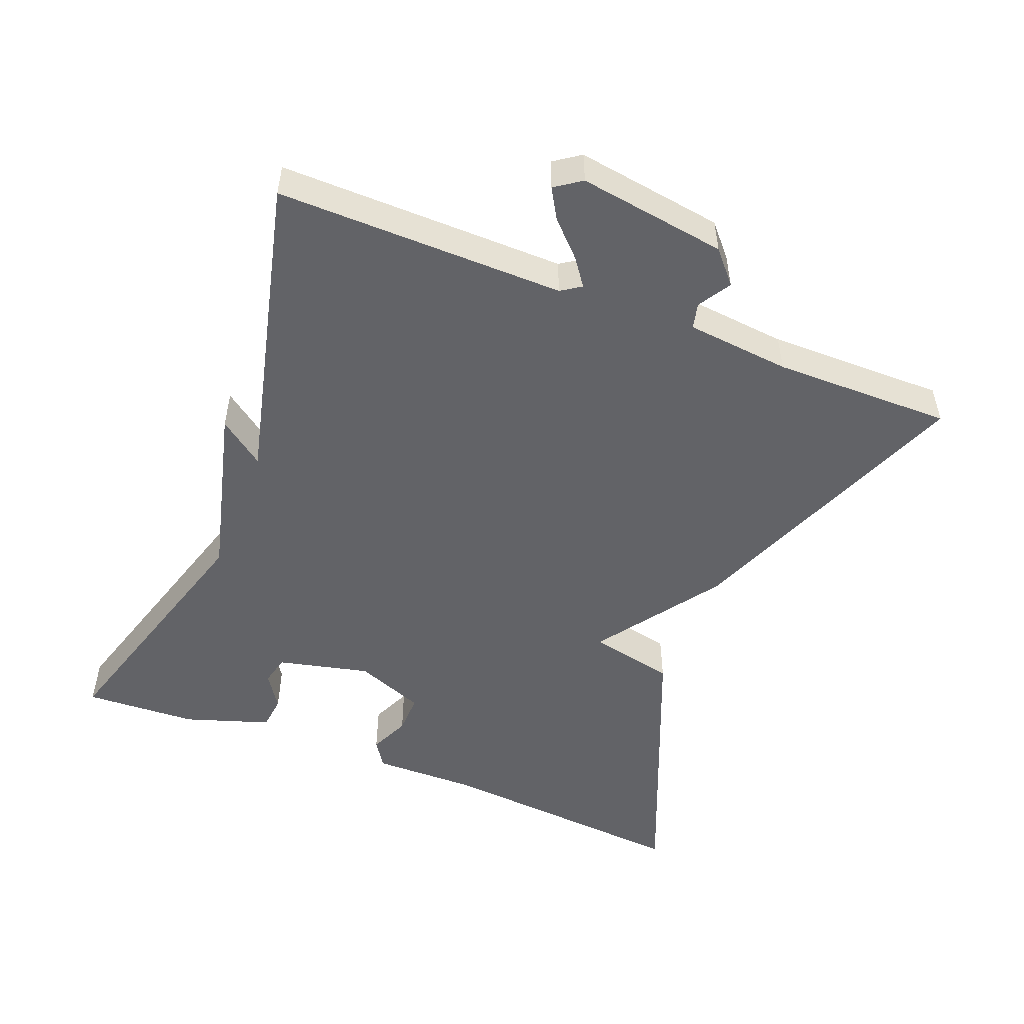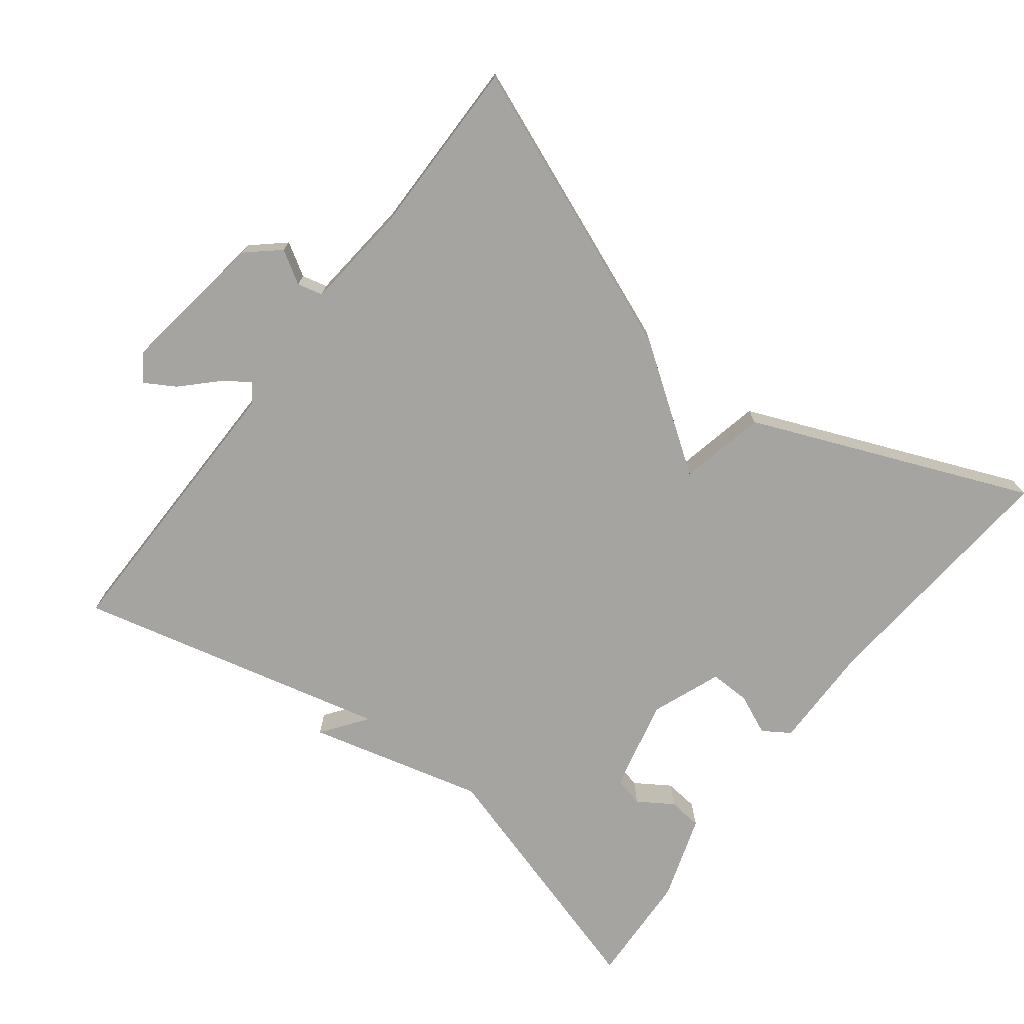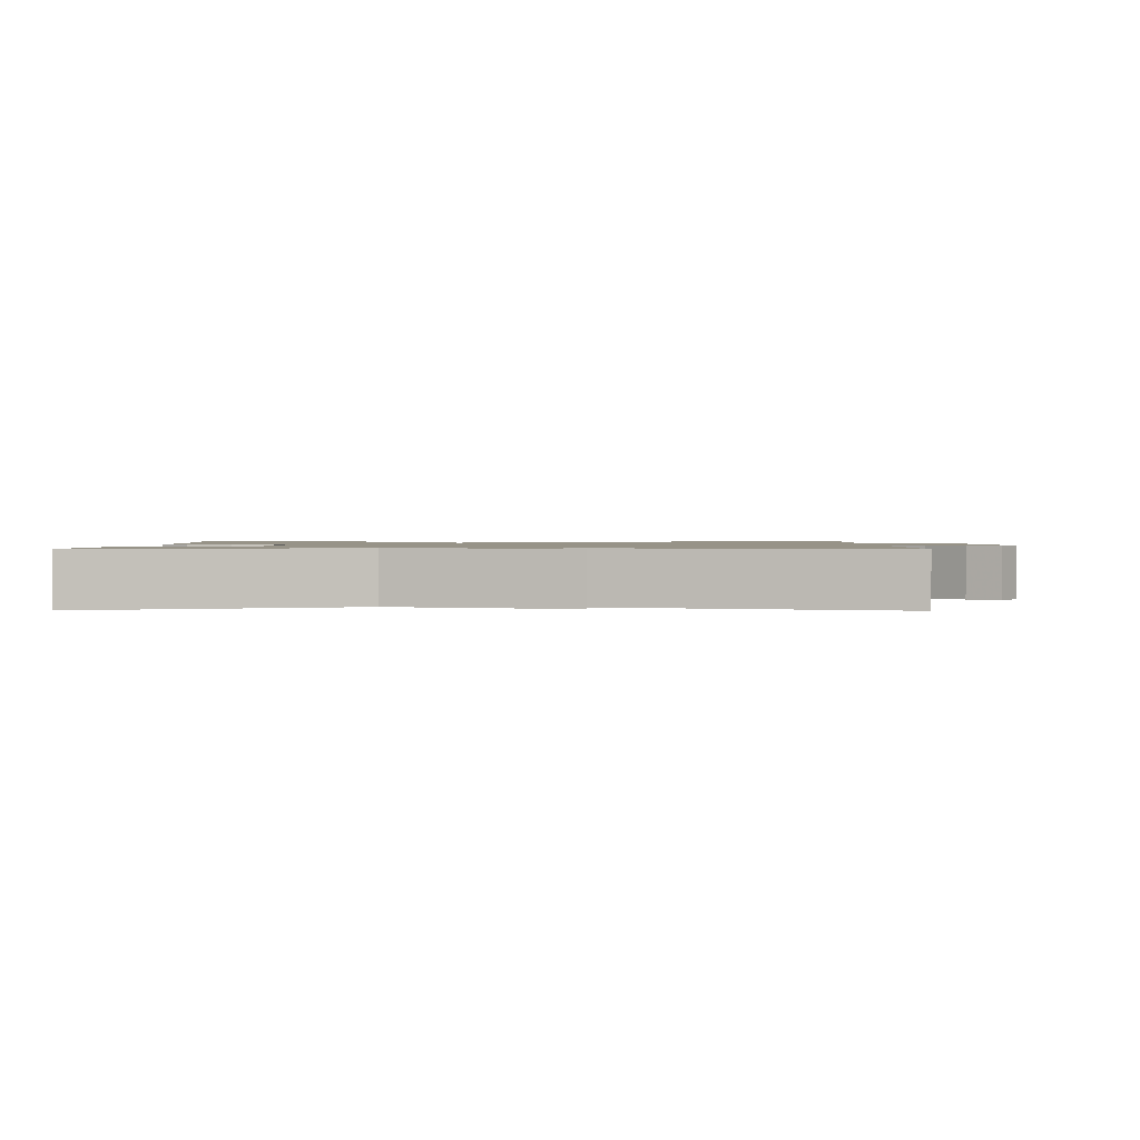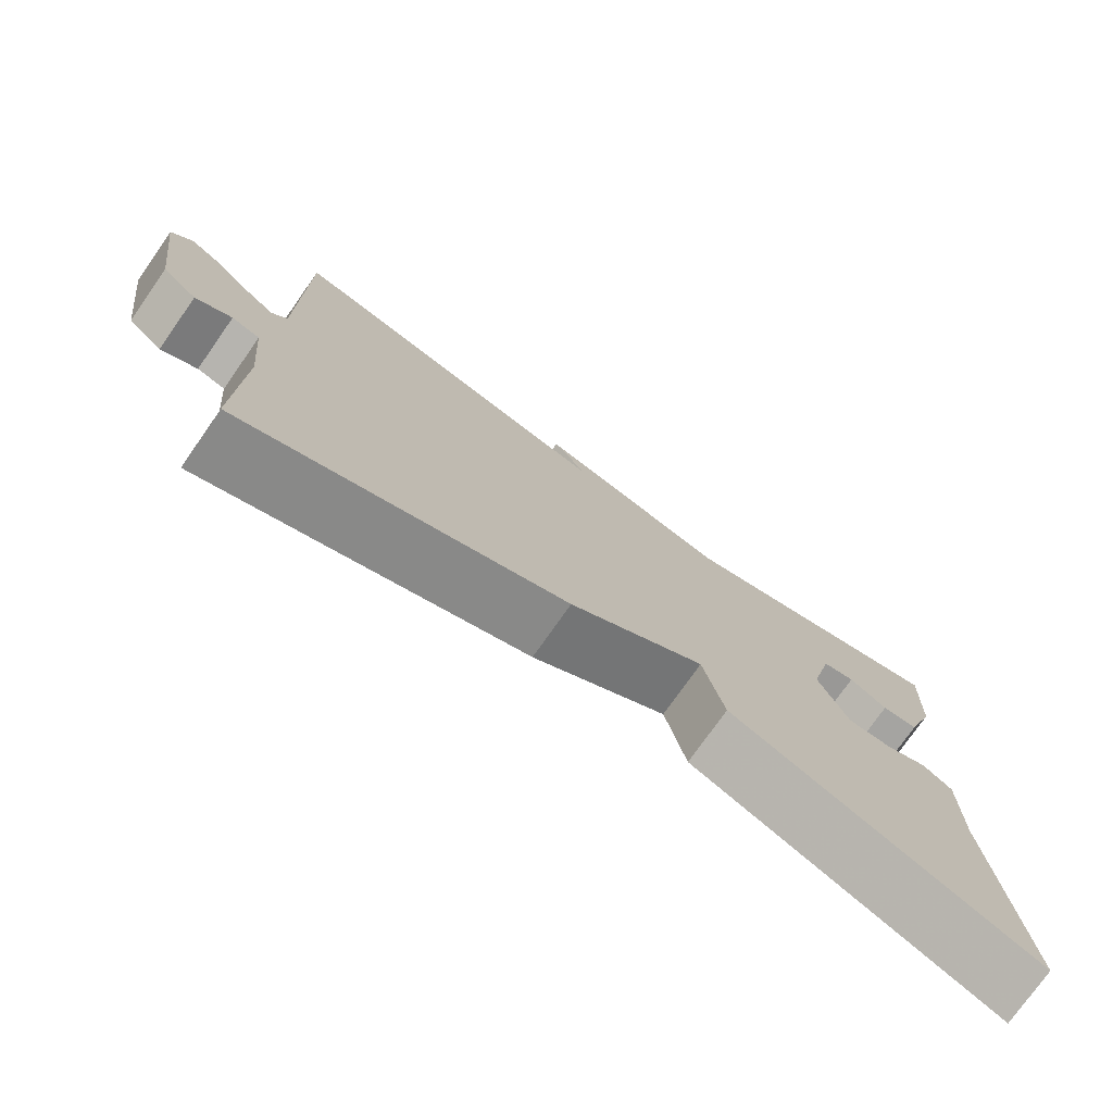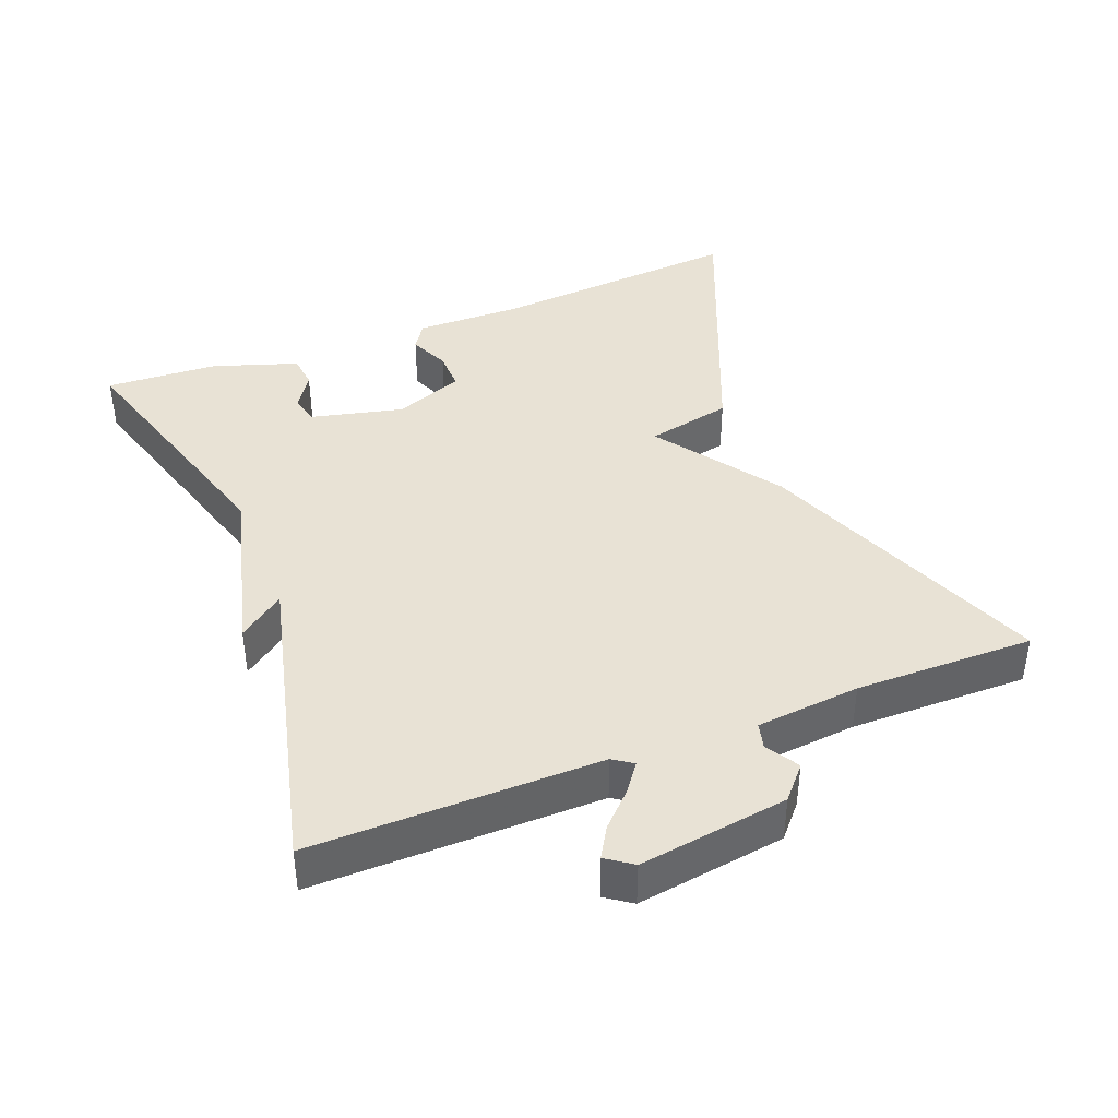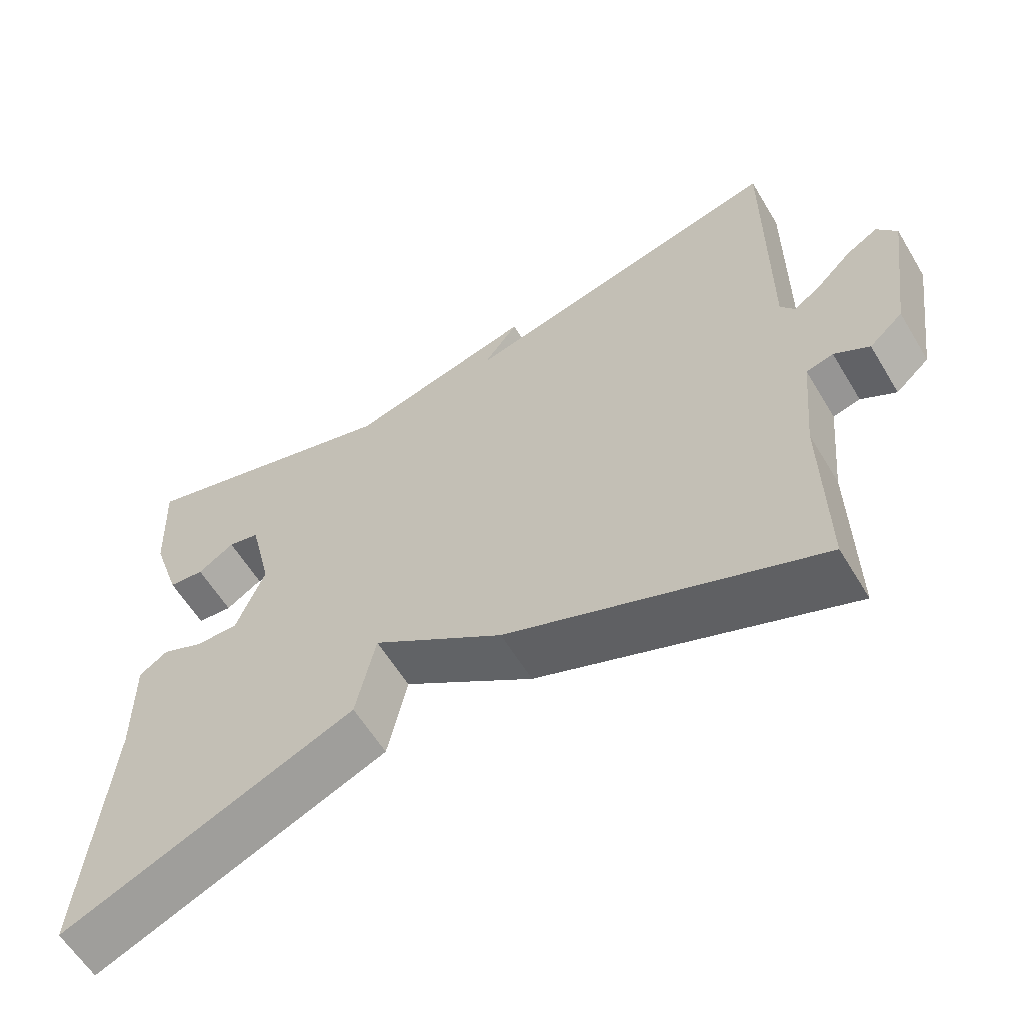
<metadata>
{"format":"obj","ext":"obj","renderer":"f3d","projection":"perspective","resolution":1024,"background":"white","views":[{"elev":-51.0,"azim":68.3,"up":"+Y"},{"elev":-73.5,"azim":142.4,"up":"+Y"},{"elev":1.3,"azim":0.7,"up":"+Y"},{"elev":-76.2,"azim":144.9,"up":"+Z"},{"elev":40.7,"azim":68.6,"up":"+Y"},{"elev":-60.0,"azim":31.0,"up":"+Z"}]}
</metadata>
<code>
v -0.5 0.07 -0.5
v -0.47 0.07 -0.138
v -0.472 0.07 0.011
v -0.434 0.07 0.036
v -0.377 0.07 0.011
v -0.32 0.07 0.01
v -0.282 0.07 0.108
v -0.313 0.07 0.238
v -0.355 0.07 0.248
v -0.404 0.07 0.216
v -0.452 0.07 0.221
v -0.492 0.07 0.341
v -0.5 0.07 0.5
v -0.138 0.07 0.393
v 0.109 0.07 0.457
v 0.062 0.07 0.393
v 0.5 0.07 0.5
v 0.497 0.07 0.095
v 0.516 0.07 0.067
v 0.554 0.07 0.095
v 0.6 0.07 0.141
v 0.642 0.07 0.166
v 0.668 0.07 0.129
v 0.638 0.07 -0.08
v 0.593 0.07 -0.12
v 0.547 0.07 -0.092
v 0.511 0.07 -0.101
v 0.497 0.07 -0.248
v 0.5 0.07 -0.5
v 0.09 0.07 -0.338
v -0.084 0.07 -0.217
v -0.11 0.07 -0.338
v -0.5 0 -0.5
v -0.47 0 -0.138
v -0.472 0 0.011
v -0.434 0 0.036
v -0.377 0 0.011
v -0.32 0 0.01
v -0.282 0 0.108
v -0.313 0 0.238
v -0.355 0 0.248
v -0.404 0 0.216
v -0.452 0 0.221
v -0.492 0 0.341
v -0.5 0 0.5
v -0.138 0 0.393
v 0.109 0 0.457
v 0.062 0 0.393
v 0.5 0 0.5
v 0.497 0 0.095
v 0.516 0 0.067
v 0.554 0 0.095
v 0.6 0 0.141
v 0.642 0 0.166
v 0.668 0 0.129
v 0.638 0 -0.08
v 0.593 0 -0.12
v 0.547 0 -0.092
v 0.511 0 -0.101
v 0.497 0 -0.248
v 0.5 0 -0.5
v 0.09 0 -0.338
v -0.084 0 -0.217
v -0.11 0 -0.338
f 31 32 1 2
f 28 29 30 31
f 31 2 3
f 28 31 3
f 27 28 3
f 26 27 3
f 24 25 26
f 23 24 26
f 22 23 26
f 21 22 26
f 20 21 26
f 19 20 26
f 18 19 26
f 16 17 18
f 16 18 26
f 14 15 16
f 14 16 26
f 12 13 14
f 11 12 14
f 10 11 14
f 9 10 14
f 8 9 14
f 7 8 14 26
f 6 7 26
f 5 6 26 3
f 3 4 5
f 34 33 64 63
f 63 62 61 60
f 35 34 63
f 35 63 60
f 35 60 59
f 35 59 58
f 58 57 56
f 58 56 55
f 58 55 54
f 58 54 53
f 58 53 52
f 58 52 51
f 58 51 50
f 50 49 48
f 58 50 48
f 48 47 46
f 58 48 46
f 46 45 44
f 46 44 43
f 46 43 42
f 46 42 41
f 46 41 40
f 58 46 40 39
f 58 39 38
f 35 58 38 37
f 37 36 35
f 1 33 34 2
f 2 34 35 3
f 3 35 36 4
f 4 36 37 5
f 5 37 38 6
f 6 38 39 7
f 7 39 40 8
f 8 40 41 9
f 9 41 42 10
f 10 42 43 11
f 11 43 44 12
f 12 44 45 13
f 13 45 46 14
f 14 46 47 15
f 15 47 48 16
f 16 48 49 17
f 17 49 50 18
f 18 50 51 19
f 19 51 52 20
f 20 52 53 21
f 21 53 54 22
f 22 54 55 23
f 23 55 56 24
f 24 56 57 25
f 25 57 58 26
f 26 58 59 27
f 27 59 60 28
f 28 60 61 29
f 29 61 62 30
f 30 62 63 31
f 31 63 64 32
f 32 64 33 1

</code>
